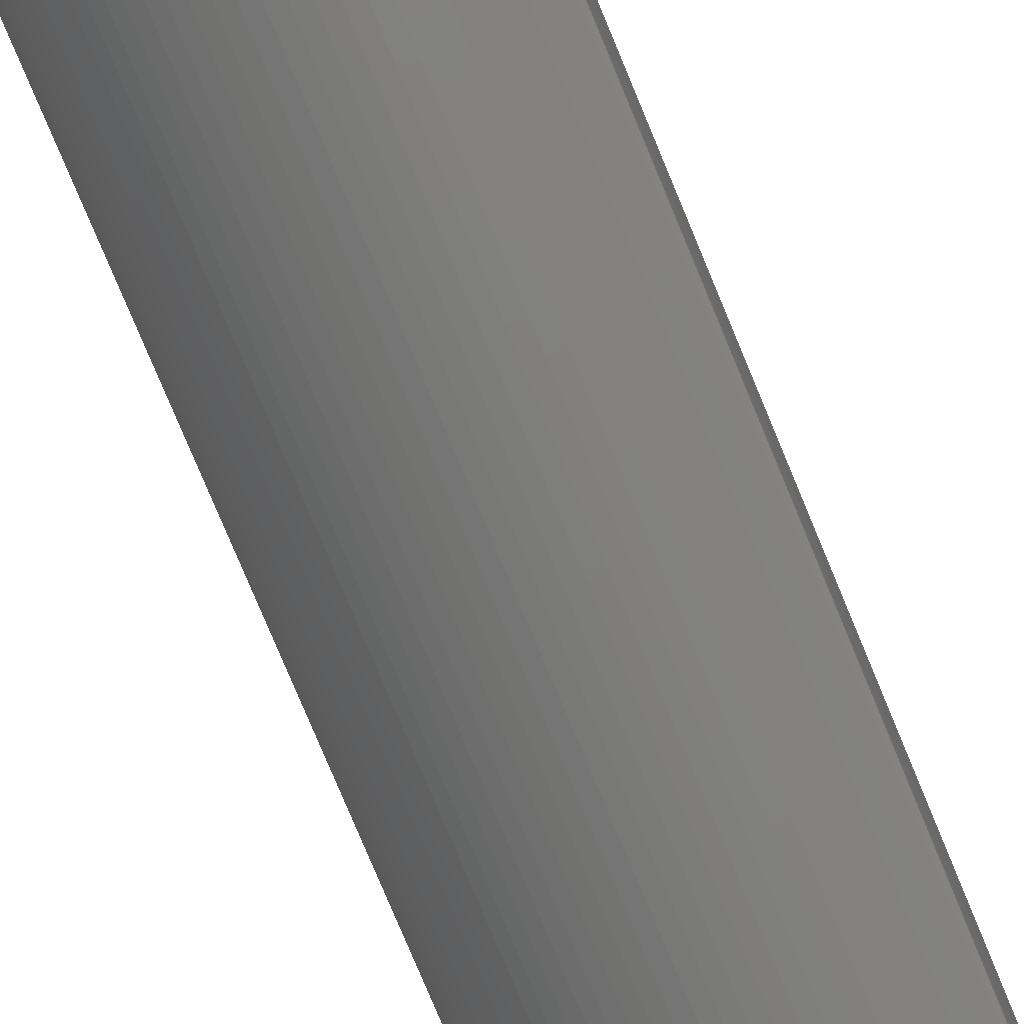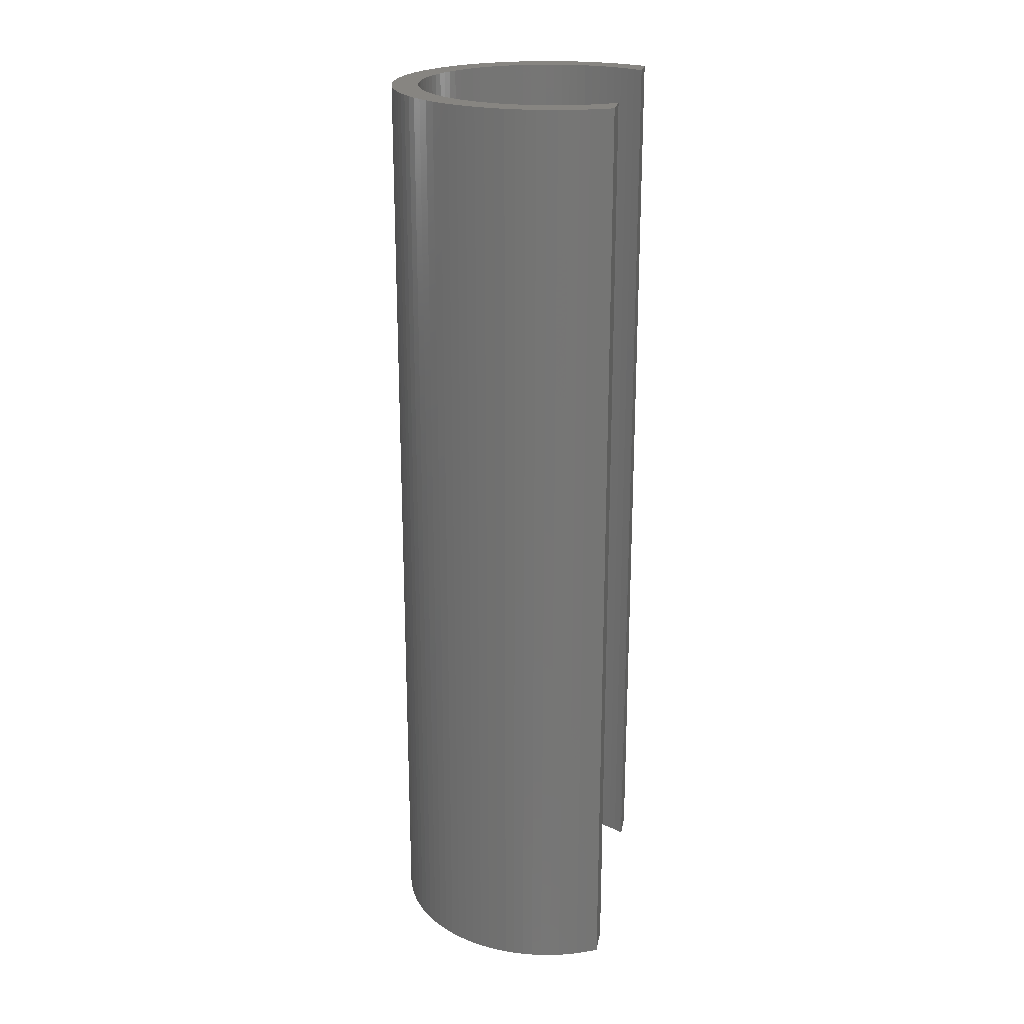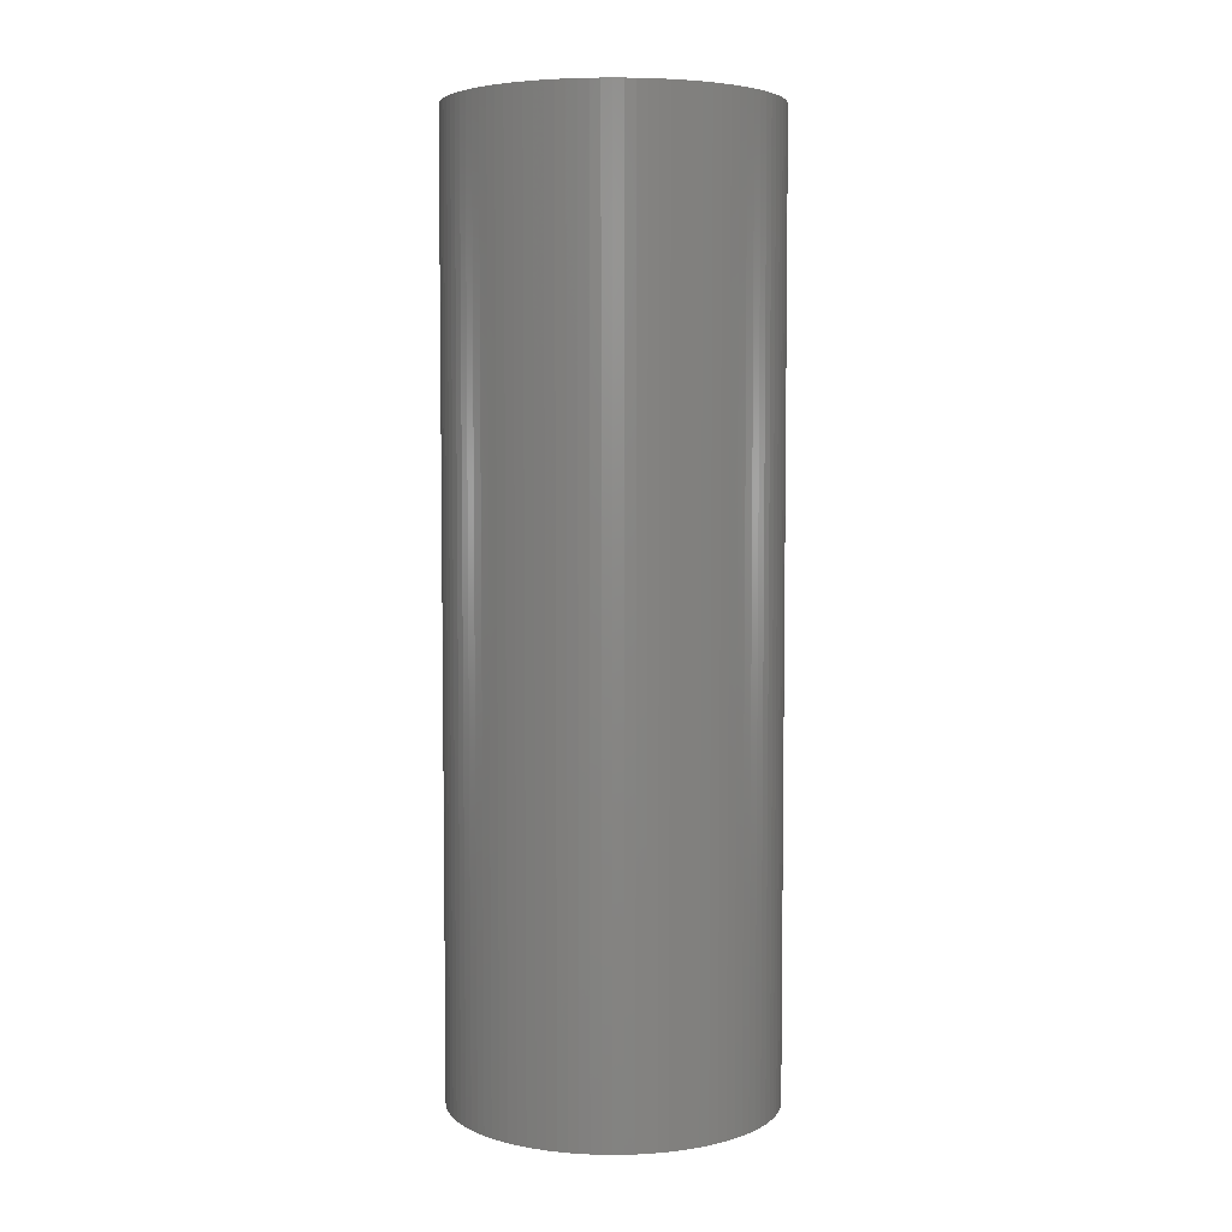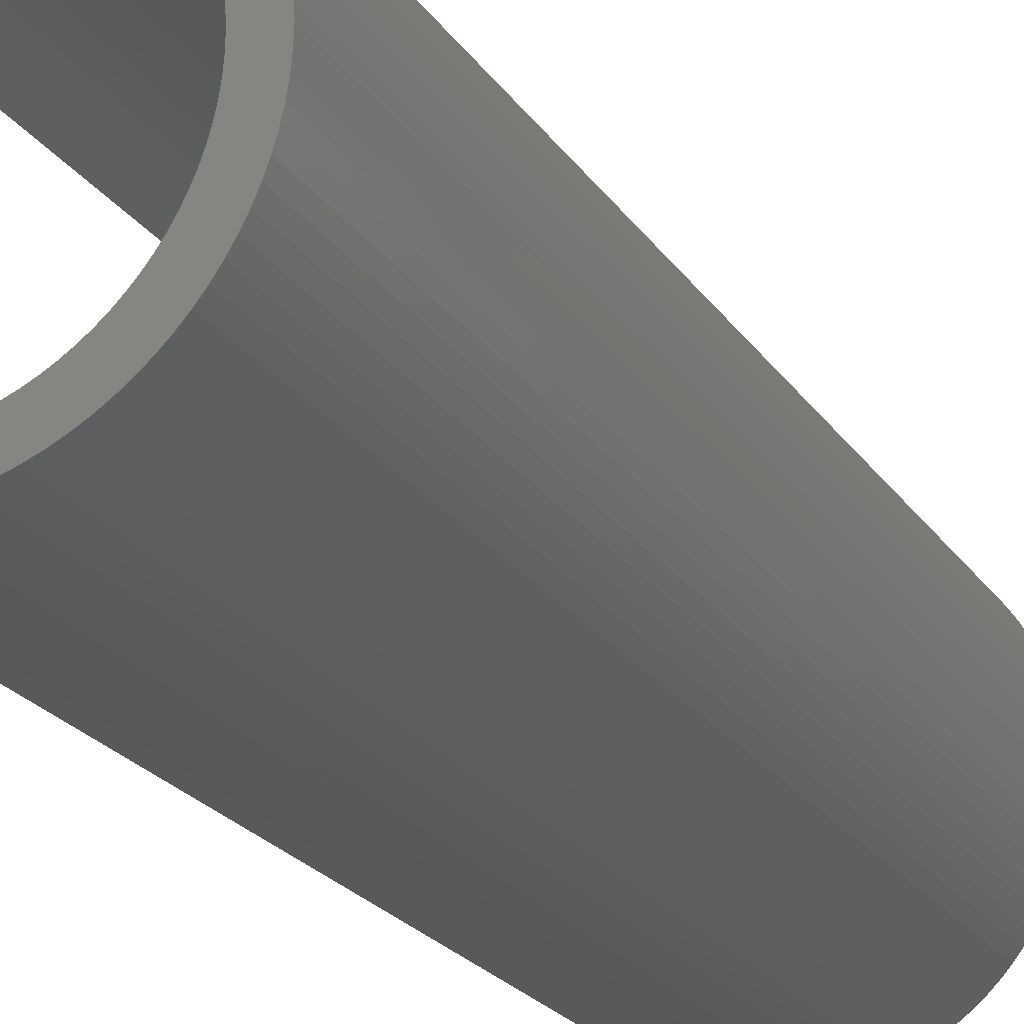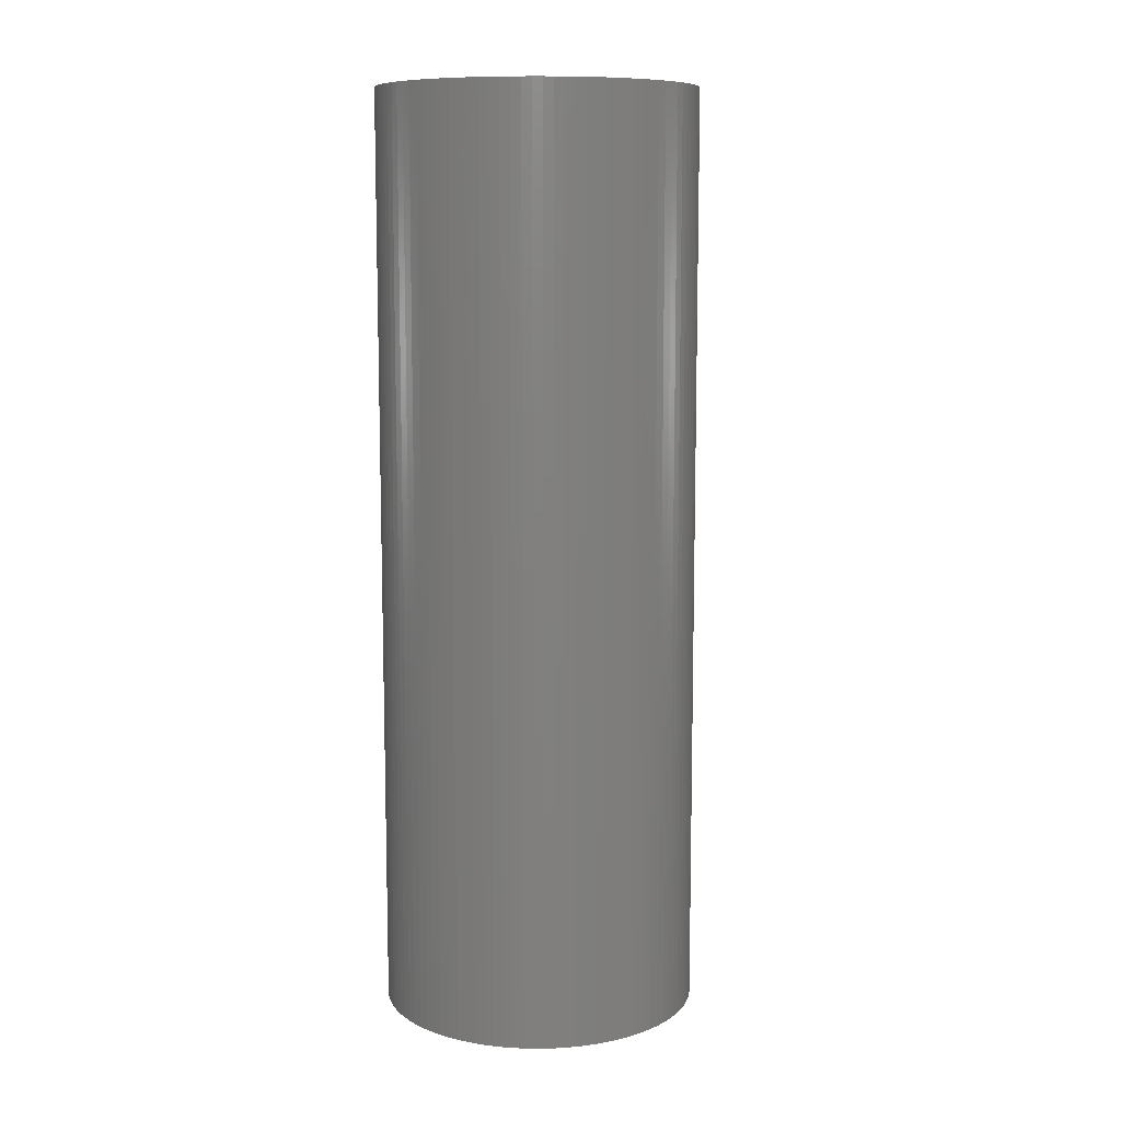
<metadata>
{"format":"stl","ext":"stl","renderer":"f3d","projection":"perspective","resolution":1024,"background":"white","views":[{"elev":-78.4,"azim":22.6,"up":"+Y"},{"elev":22.1,"azim":9.7,"up":"+Z"},{"elev":5.0,"azim":-93.5,"up":"+Z"},{"elev":-20.9,"azim":-156.6,"up":"+Y"},{"elev":9.8,"azim":-124.9,"up":"+Z"}]}
</metadata>
<code>
# stl→obj: 284 verts, 564 faces
v -6 0 0
v -5.988 0.3767 35
v -5.988 0.3767 0
v -6 0 35
v 0.3767 5.988 0
v 0 6 35
v 0.3767 5.988 35
v 0 6 0
v -3.825 4.623 0
v -4.107 4.374 35
v -3.825 4.623 35
v -4.107 4.374 0
v -1.854 5.706 0
v -2.209 5.579 35
v -1.854 5.706 35
v -2.209 5.579 0
v 2.891 5.258 0
v 2.555 5.429 35
v 2.891 5.258 35
v 2.555 5.429 0
v -5.066 3.215 0
v -4.854 3.527 35
v -4.854 3.527 0
v -5.066 3.215 35
v -3.527 4.854 0
v -3.527 4.854 35
v -0.3767 5.988 0
v -0.752 5.953 35
v -0.3767 5.988 35
v -0.752 5.953 0
v 1.124 -5.894 0
v 1.492 -5.811 35
v 1.124 -5.894 35
v 1.492 -5.811 0
v -2.555 -5.429 0
v -2.209 -5.579 35
v -2.555 -5.429 35
v -2.209 -5.579 0
v -4.374 -4.107 0
v -4.623 -3.825 35
v -4.623 -3.825 0
v -4.374 -4.107 35
v -4.854 -3.527 0
v -5.066 -3.215 35
v -5.066 -3.215 0
v -4.854 -3.527 35
v 3 -5.193 0
v 2.939 -4.045 0
v 3 -3.998 0
v 2.409 -4.382 0
v 2.891 -5.258 0
v 2.679 -4.222 0
v 2.555 -5.429 0
v 2.129 -4.524 0
v 2.209 -5.579 0
v 1.841 -4.649 0
v 1.854 -5.706 0
v 1.545 -4.755 0
v 1.243 -4.843 0
v 0.9369 -4.911 0
v 0.752 -5.953 0
v 0.6267 -4.961 0
v 0.3767 -5.988 0
v 0.314 -4.99 0
v 0 -6 0
v 0 -5 0
v -0.314 -4.99 0
v -0.3767 -5.988 0
v -0.6267 -4.961 0
v -0.752 -5.953 0
v -0.9369 -4.911 0
v -1.124 -5.894 0
v -1.243 -4.843 0
v -1.492 -5.811 0
v -1.545 -4.755 0
v -1.854 -5.706 0
v -1.841 -4.649 0
v -2.129 -4.524 0
v -2.409 -4.382 0
v -2.891 -5.258 0
v -2.679 -4.222 0
v -3.215 -5.066 0
v -2.939 -4.045 0
v -3.527 -4.854 0
v -3.187 -3.853 0
v -3.825 -4.623 0
v -3.423 -3.645 0
v -4.107 -4.374 0
v -3.645 -3.423 0
v -3.853 -3.187 0
v -4.045 -2.939 0
v -4.222 -2.679 0
v -4.382 -2.409 0
v -5.258 -2.891 0
v -4.524 -2.129 0
v -5.429 -2.555 0
v -4.649 -1.841 0
v -5.579 -2.209 0
v -4.755 -1.545 0
v -5.706 -1.854 0
v -4.843 -1.243 0
v 2.939 4.045 0
v 3 5.193 0
v 3 3.998 0
v 2.679 4.222 0
v 2.409 4.382 0
v 2.129 4.524 0
v 2.209 5.579 0
v 1.841 4.649 0
v 1.854 5.706 0
v 1.545 4.755 0
v 1.492 5.811 0
v 1.243 4.843 0
v 1.124 5.894 0
v 0.9369 4.911 0
v 0.752 5.953 0
v 0.6267 4.961 0
v 0.314 4.99 0
v 0 5 0
v -0.314 4.99 0
v -0.6267 4.961 0
v -0.9369 4.911 0
v -1.124 5.894 0
v -1.243 4.843 0
v -1.492 5.811 0
v -1.545 4.755 0
v -1.841 4.649 0
v -2.129 4.524 0
v -2.555 5.429 0
v -2.409 4.382 0
v -2.891 5.258 0
v -2.679 4.222 0
v -3.215 5.066 0
v -2.939 4.045 0
v -3.187 3.853 0
v -3.423 3.645 0
v -3.645 3.423 0
v -4.374 4.107 0
v -3.853 3.187 0
v -4.623 3.825 0
v -4.045 2.939 0
v -4.222 2.679 0
v -4.382 2.409 0
v -5.258 2.891 0
v -4.524 2.129 0
v -5.429 2.555 0
v -4.649 1.841 0
v -5.579 2.209 0
v -4.755 1.545 0
v -5.706 1.854 0
v -4.843 1.243 0
v -5.811 1.492 0
v -4.911 0.9369 0
v -5.894 1.124 0
v -4.961 0.6267 0
v -5.953 0.752 0
v -4.99 0.314 0
v -5 0 0
v -5.811 -1.492 0
v -4.911 -0.9369 0
v -5.894 -1.124 0
v -4.961 -0.6267 0
v -5.953 -0.752 0
v -4.99 -0.314 0
v -5.988 -0.3767 0
v 1.124 5.894 35
v 1.492 5.811 35
v 1.854 5.706 35
v 2.209 5.579 35
v -5.258 2.891 35
v -5.429 2.555 35
v -5.811 1.492 35
v -5.894 1.124 35
v 3 5.193 35
v 2.939 4.045 35
v 3 3.998 35
v 2.409 4.382 35
v 2.679 4.222 35
v 2.129 4.524 35
v 1.841 4.649 35
v 1.545 4.755 35
v 1.243 4.843 35
v 0.9369 4.911 35
v 0.752 5.953 35
v 0.6267 4.961 35
v 0.314 4.99 35
v 0 5 35
v -0.314 4.99 35
v -0.6267 4.961 35
v -0.9369 4.911 35
v -1.124 5.894 35
v -1.243 4.843 35
v -1.492 5.811 35
v -1.545 4.755 35
v -1.841 4.649 35
v -2.129 4.524 35
v -2.555 5.429 35
v -2.409 4.382 35
v -2.891 5.258 35
v -2.679 4.222 35
v -3.215 5.066 35
v -2.939 4.045 35
v -3.187 3.853 35
v -3.423 3.645 35
v -3.645 3.423 35
v -4.374 4.107 35
v -3.853 3.187 35
v -4.623 3.825 35
v -4.045 2.939 35
v -4.222 2.679 35
v -4.382 2.409 35
v -4.524 2.129 35
v -4.649 1.841 35
v -5.579 2.209 35
v -4.755 1.545 35
v -5.706 1.854 35
v -4.843 1.243 35
v 2.939 -4.045 35
v 3 -5.193 35
v 3 -3.998 35
v 2.679 -4.222 35
v 2.409 -4.382 35
v 2.891 -5.258 35
v 2.555 -5.429 35
v 2.129 -4.524 35
v 2.209 -5.579 35
v 1.841 -4.649 35
v 1.854 -5.706 35
v 1.545 -4.755 35
v 1.243 -4.843 35
v 0.9369 -4.911 35
v 0.752 -5.953 35
v 0.6267 -4.961 35
v 0.3767 -5.988 35
v 0.314 -4.99 35
v 0 -5 35
v 0 -6 35
v -0.314 -4.99 35
v -0.3767 -5.988 35
v -0.6267 -4.961 35
v -0.752 -5.953 35
v -0.9369 -4.911 35
v -1.124 -5.894 35
v -1.243 -4.843 35
v -1.492 -5.811 35
v -1.545 -4.755 35
v -1.854 -5.706 35
v -1.841 -4.649 35
v -2.129 -4.524 35
v -2.409 -4.382 35
v -2.891 -5.258 35
v -2.679 -4.222 35
v -3.215 -5.066 35
v -2.939 -4.045 35
v -3.527 -4.854 35
v -3.187 -3.853 35
v -3.825 -4.623 35
v -3.423 -3.645 35
v -4.107 -4.374 35
v -3.645 -3.423 35
v -3.853 -3.187 35
v -4.045 -2.939 35
v -4.222 -2.679 35
v -4.382 -2.409 35
v -5.258 -2.891 35
v -4.524 -2.129 35
v -5.429 -2.555 35
v -4.649 -1.841 35
v -5.579 -2.209 35
v -4.755 -1.545 35
v -5.706 -1.854 35
v -4.843 -1.243 35
v -5.811 -1.492 35
v -4.911 -0.9369 35
v -5.894 -1.124 35
v -4.961 -0.6267 35
v -5.953 -0.752 35
v -4.99 -0.314 35
v -5.988 -0.3767 35
v -5 0 35
v -4.911 0.9369 35
v -4.961 0.6267 35
v -5.953 0.752 35
v -4.99 0.314 35
f 1 2 3
f 2 1 4
f 5 6 7
f 6 5 8
f 9 10 11
f 10 9 12
f 13 14 15
f 14 13 16
f 17 18 19
f 18 17 20
f 21 22 23
f 22 21 24
f 25 11 26
f 11 25 9
f 27 28 29
f 28 27 30
f 31 32 33
f 32 31 34
f 35 36 37
f 36 35 38
f 39 40 41
f 40 39 42
f 43 44 45
f 44 43 46
f 47 48 49
f 50 47 51
f 47 52 48
f 50 51 53
f 47 50 52
f 54 53 55
f 53 54 50
f 56 55 57
f 55 56 54
f 57 58 56
f 34 58 57
f 34 59 58
f 31 59 34
f 31 60 59
f 61 60 31
f 61 62 60
f 63 62 61
f 63 64 62
f 65 64 63
f 65 66 64
f 65 67 66
f 68 67 65
f 68 69 67
f 70 69 68
f 70 71 69
f 72 71 70
f 72 73 71
f 74 73 72
f 74 75 73
f 76 75 74
f 75 76 77
f 38 77 76
f 77 38 78
f 35 78 38
f 78 35 79
f 80 79 35
f 79 80 81
f 82 81 80
f 81 82 83
f 84 83 82
f 83 84 85
f 86 85 84
f 85 86 87
f 88 87 86
f 87 88 89
f 39 89 88
f 89 39 90
f 41 90 39
f 90 41 91
f 43 91 41
f 91 43 92
f 45 92 43
f 92 45 93
f 94 93 45
f 93 94 95
f 96 95 94
f 95 96 97
f 98 97 96
f 97 98 99
f 99 100 101
f 100 99 98
f 102 103 104
f 105 103 102
f 106 103 105
f 103 106 17
f 17 106 20
f 107 20 106
f 20 107 108
f 109 108 107
f 108 109 110
f 111 110 109
f 111 112 110
f 113 112 111
f 113 114 112
f 115 114 113
f 115 116 114
f 117 116 115
f 117 5 116
f 118 5 117
f 119 5 118
f 119 8 5
f 120 8 119
f 120 27 8
f 121 27 120
f 121 30 27
f 122 30 121
f 122 123 30
f 124 123 122
f 124 125 123
f 126 125 124
f 13 126 127
f 126 13 125
f 16 127 128
f 127 16 13
f 129 128 130
f 128 129 16
f 131 130 132
f 130 131 129
f 133 132 134
f 25 134 135
f 132 133 131
f 9 135 136
f 134 25 133
f 12 136 137
f 135 9 25
f 138 137 139
f 140 139 141
f 136 12 9
f 23 141 142
f 137 138 12
f 21 142 143
f 144 143 145
f 139 140 138
f 146 145 147
f 148 147 149
f 150 149 151
f 141 23 140
f 152 151 153
f 154 153 155
f 156 155 157
f 142 21 23
f 3 157 158
f 159 101 100
f 101 159 160
f 143 144 21
f 161 160 159
f 145 146 144
f 160 161 162
f 147 148 146
f 163 162 161
f 149 150 148
f 162 163 164
f 151 152 150
f 165 164 163
f 153 154 152
f 164 165 158
f 155 156 154
f 1 158 165
f 157 3 156
f 158 1 3
f 112 166 167
f 166 112 114
f 108 168 169
f 168 108 110
f 146 170 144
f 170 146 171
f 154 172 152
f 172 154 173
f 174 175 176
f 177 174 19
f 174 178 175
f 177 19 18
f 174 177 178
f 179 18 169
f 18 179 177
f 180 169 168
f 169 180 179
f 168 181 180
f 167 181 168
f 167 182 181
f 166 182 167
f 166 183 182
f 184 183 166
f 184 185 183
f 7 185 184
f 7 186 185
f 6 186 7
f 6 187 186
f 6 188 187
f 29 188 6
f 29 189 188
f 28 189 29
f 28 190 189
f 191 190 28
f 191 192 190
f 193 192 191
f 193 194 192
f 15 194 193
f 194 15 195
f 14 195 15
f 195 14 196
f 197 196 14
f 196 197 198
f 199 198 197
f 198 199 200
f 201 200 199
f 200 201 202
f 26 202 201
f 202 26 203
f 11 203 26
f 203 11 204
f 10 204 11
f 204 10 205
f 206 205 10
f 205 206 207
f 208 207 206
f 207 208 209
f 22 209 208
f 209 22 210
f 24 210 22
f 210 24 211
f 170 211 24
f 211 170 212
f 171 212 170
f 212 171 213
f 214 213 171
f 213 214 215
f 215 216 217
f 216 215 214
f 218 219 220
f 221 219 218
f 222 219 221
f 219 222 223
f 223 222 224
f 225 224 222
f 224 225 226
f 227 226 225
f 226 227 228
f 229 228 227
f 229 32 228
f 230 32 229
f 230 33 32
f 231 33 230
f 231 232 33
f 233 232 231
f 233 234 232
f 235 234 233
f 236 234 235
f 236 237 234
f 238 237 236
f 238 239 237
f 240 239 238
f 240 241 239
f 242 241 240
f 242 243 241
f 244 243 242
f 244 245 243
f 246 245 244
f 247 246 248
f 246 247 245
f 36 248 249
f 248 36 247
f 37 249 250
f 249 37 36
f 251 250 252
f 250 251 37
f 253 252 254
f 255 254 256
f 252 253 251
f 257 256 258
f 254 255 253
f 259 258 260
f 256 257 255
f 42 260 261
f 40 261 262
f 258 259 257
f 46 262 263
f 260 42 259
f 44 263 264
f 265 264 266
f 261 40 42
f 267 266 268
f 269 268 270
f 271 270 272
f 262 46 40
f 273 272 274
f 275 274 276
f 277 276 278
f 263 44 46
f 279 278 280
f 172 217 216
f 217 172 281
f 264 265 44
f 173 281 172
f 266 267 265
f 281 173 282
f 268 269 267
f 283 282 173
f 270 271 269
f 282 283 284
f 272 273 271
f 2 284 283
f 274 275 273
f 284 2 280
f 276 277 275
f 4 280 2
f 278 279 277
f 280 4 279
f 131 201 199
f 201 131 133
f 8 29 6
f 29 8 27
f 65 234 237
f 234 65 63
f 53 223 224
f 223 53 51
f 88 42 39
f 42 88 259
f 96 269 98
f 269 96 267
f 165 4 1
f 4 165 279
f 110 167 168
f 167 110 112
f 114 184 166
f 184 114 116
f 116 7 184
f 7 116 5
f 20 169 18
f 169 20 108
f 103 19 174
f 19 103 17
f 144 24 21
f 24 144 170
f 150 214 148
f 214 150 216
f 152 216 150
f 216 152 172
f 156 173 154
f 173 156 283
f 3 283 156
f 283 3 2
f 133 26 201
f 26 133 25
f 129 199 197
f 199 129 131
f 123 193 191
f 193 123 125
f 125 15 193
f 15 125 13
f 30 191 28
f 191 30 123
f 63 232 234
f 232 63 61
f 57 226 228
f 226 57 55
f 55 224 226
f 224 55 53
f 51 219 223
f 219 51 47
f 88 257 259
f 257 88 86
f 80 37 251
f 37 80 35
f 84 253 255
f 253 84 82
f 76 245 247
f 245 76 74
f 72 241 243
f 241 72 70
f 68 237 239
f 237 68 65
f 41 46 43
f 46 41 40
f 45 265 94
f 265 45 44
f 100 273 159
f 273 100 271
f 159 275 161
f 275 159 273
f 98 271 100
f 271 98 269
f 163 279 165
f 279 163 277
f 161 277 163
f 277 161 275
f 23 208 140
f 208 23 22
f 140 206 138
f 206 140 208
f 138 10 12
f 10 138 206
f 148 171 146
f 171 148 214
f 16 197 14
f 197 16 129
f 61 33 232
f 33 61 31
f 34 228 32
f 228 34 57
f 86 255 257
f 255 86 84
f 82 251 253
f 251 82 80
f 38 247 36
f 247 38 76
f 74 243 245
f 243 74 72
f 70 239 241
f 239 70 68
f 94 267 96
f 267 94 265
f 280 157 284
f 157 280 158
f 119 186 187
f 186 119 118
f 66 238 236
f 238 66 67
f 260 90 261
f 90 260 89
f 136 203 204
f 203 136 135
f 127 194 195
f 194 127 126
f 109 179 180
f 179 109 107
f 105 175 178
f 175 105 102
f 213 145 212
f 145 213 147
f 122 189 190
f 189 122 121
f 77 249 248
f 249 77 78
f 115 182 183
f 182 115 113
f 111 180 181
f 180 111 109
f 117 183 185
f 183 117 115
f 106 178 177
f 178 106 105
f 102 176 175
f 176 102 104
f 281 151 217
f 151 281 153
f 209 139 207
f 139 209 141
f 205 136 204
f 136 205 137
f 215 147 213
f 147 215 149
f 282 153 281
f 153 282 155
f 132 198 200
f 198 132 130
f 134 200 202
f 200 134 132
f 121 188 189
f 188 121 120
f 258 89 260
f 89 258 87
f 75 248 246
f 248 75 77
f 69 242 240
f 242 69 71
f 262 92 263
f 92 262 91
f 113 181 182
f 181 113 111
f 118 185 186
f 185 118 117
f 107 177 179
f 177 107 106
f 207 137 205
f 137 207 139
f 211 142 210
f 142 211 143
f 212 143 211
f 143 212 145
f 210 141 209
f 141 210 142
f 217 149 215
f 149 217 151
f 284 155 282
f 155 284 157
f 130 196 198
f 196 130 128
f 128 195 196
f 195 128 127
f 135 202 203
f 202 135 134
f 124 190 192
f 190 124 122
f 126 192 194
f 192 126 124
f 120 187 188
f 187 120 119
f 64 236 235
f 236 64 66
f 60 233 231
f 233 60 62
f 56 229 227
f 229 56 58
f 59 231 230
f 231 59 60
f 49 218 220
f 218 49 48
f 52 222 221
f 222 52 50
f 54 227 225
f 227 54 56
f 85 258 256
f 258 85 87
f 78 250 249
f 250 78 79
f 81 254 252
f 254 81 83
f 73 246 244
f 246 73 75
f 67 240 238
f 240 67 69
f 266 97 268
f 97 266 95
f 263 93 264
f 93 263 92
f 261 91 262
f 91 261 90
f 272 160 274
f 160 272 101
f 268 99 270
f 99 268 97
f 274 162 276
f 162 274 160
f 278 158 280
f 158 278 164
f 62 235 233
f 235 62 64
f 58 230 229
f 230 58 59
f 48 221 218
f 221 48 52
f 50 225 222
f 225 50 54
f 83 256 254
f 256 83 85
f 79 252 250
f 252 79 81
f 71 244 242
f 244 71 73
f 264 95 266
f 95 264 93
f 270 101 272
f 101 270 99
f 276 164 278
f 164 276 162
f 176 103 174
f 103 176 104
f 219 49 220
f 49 219 47

</code>
